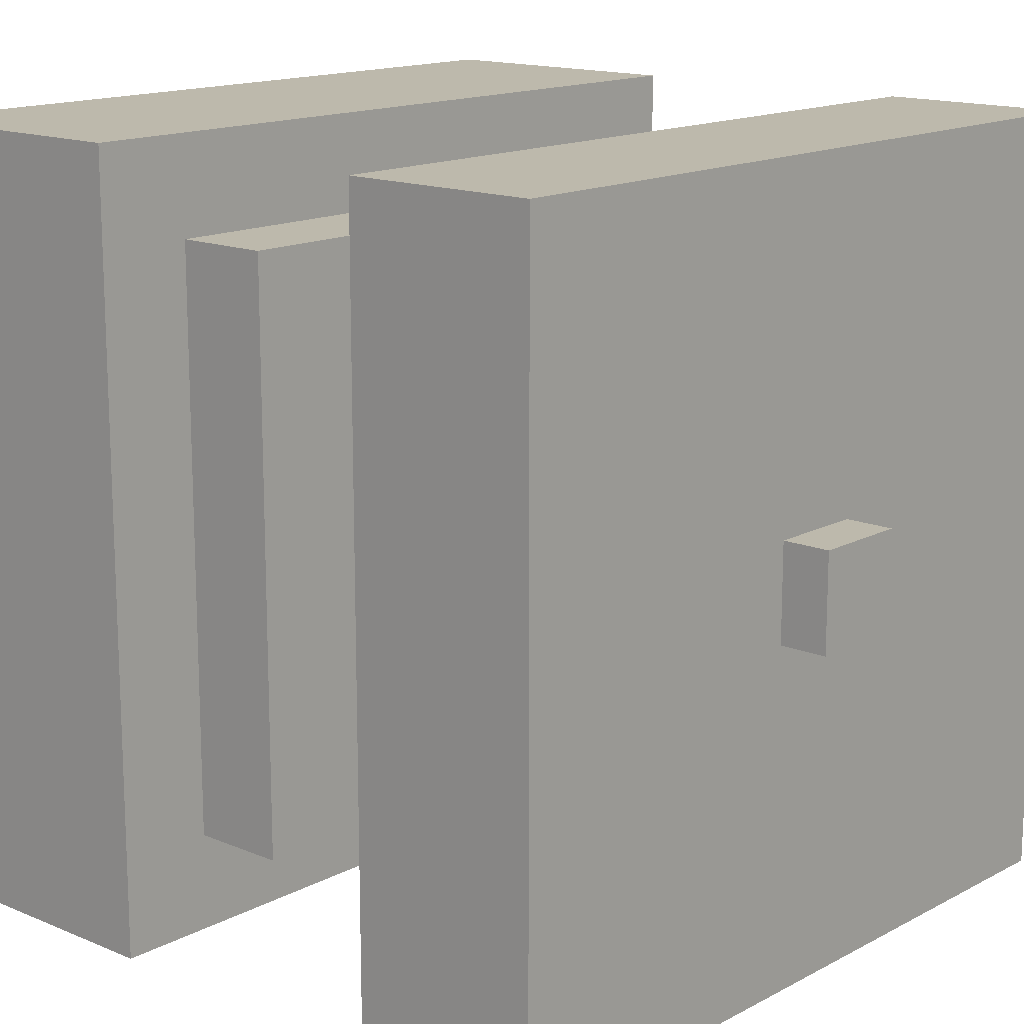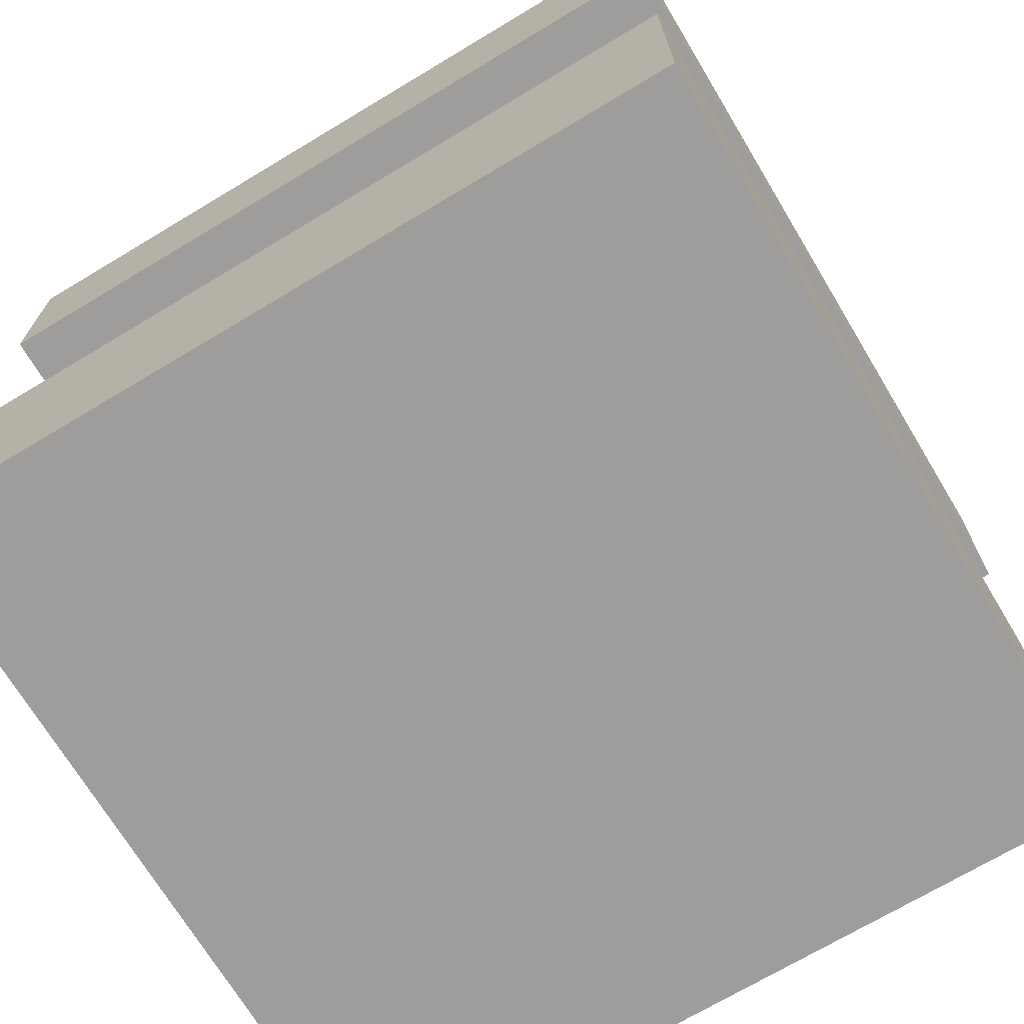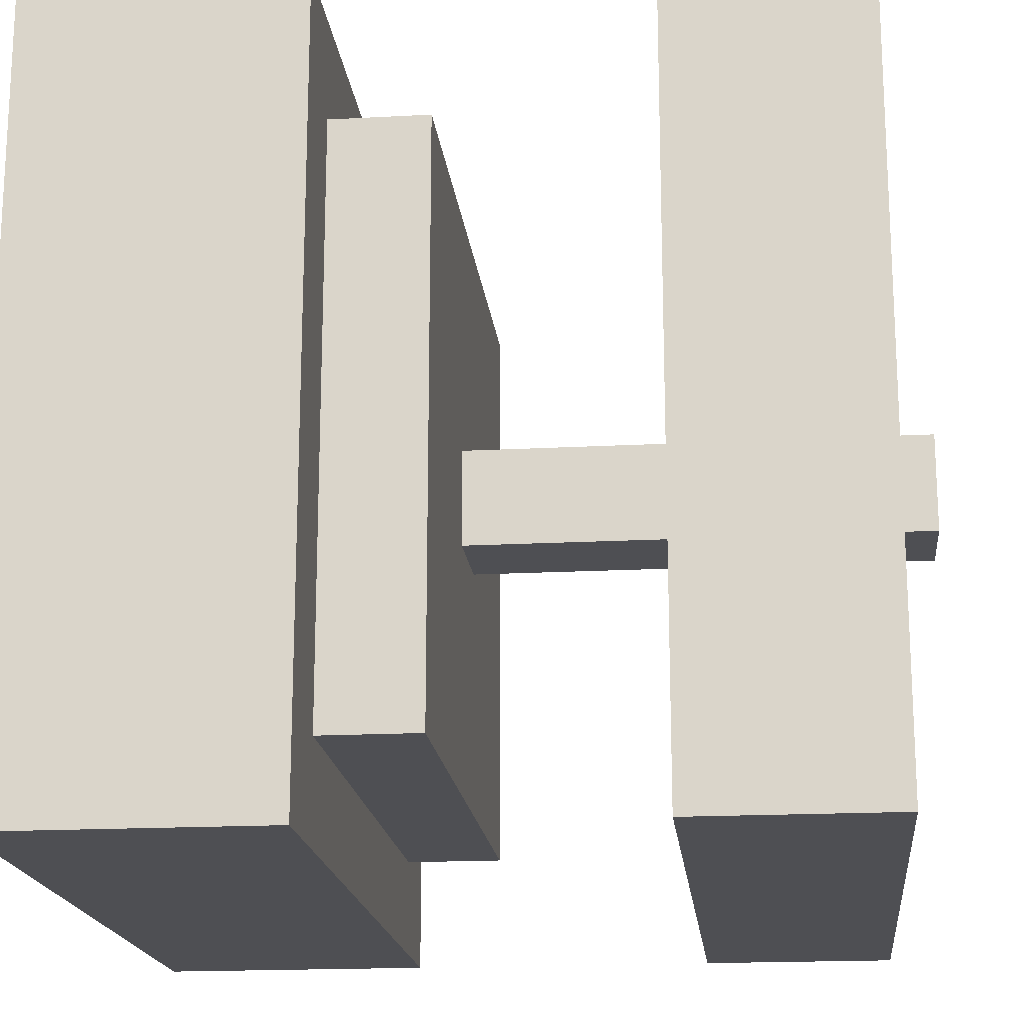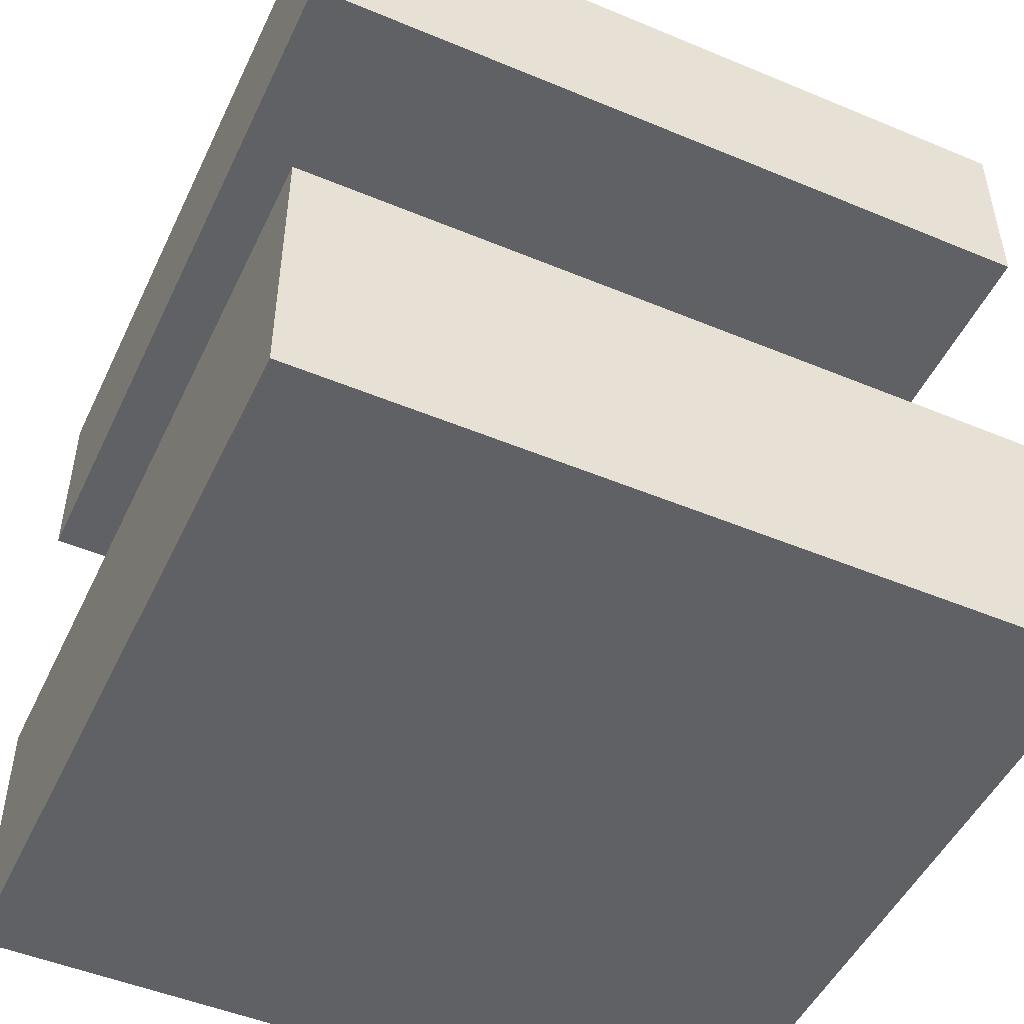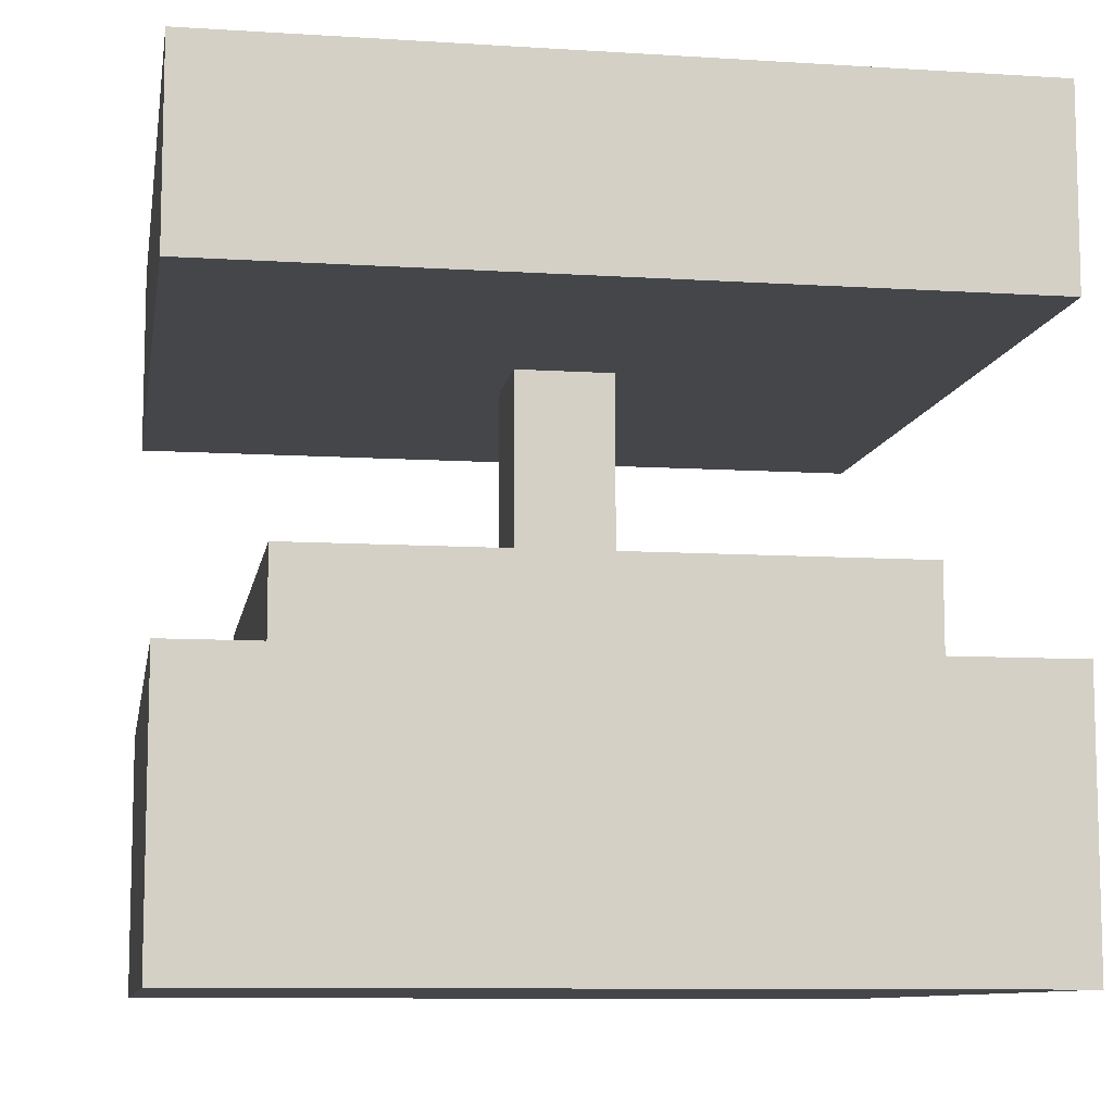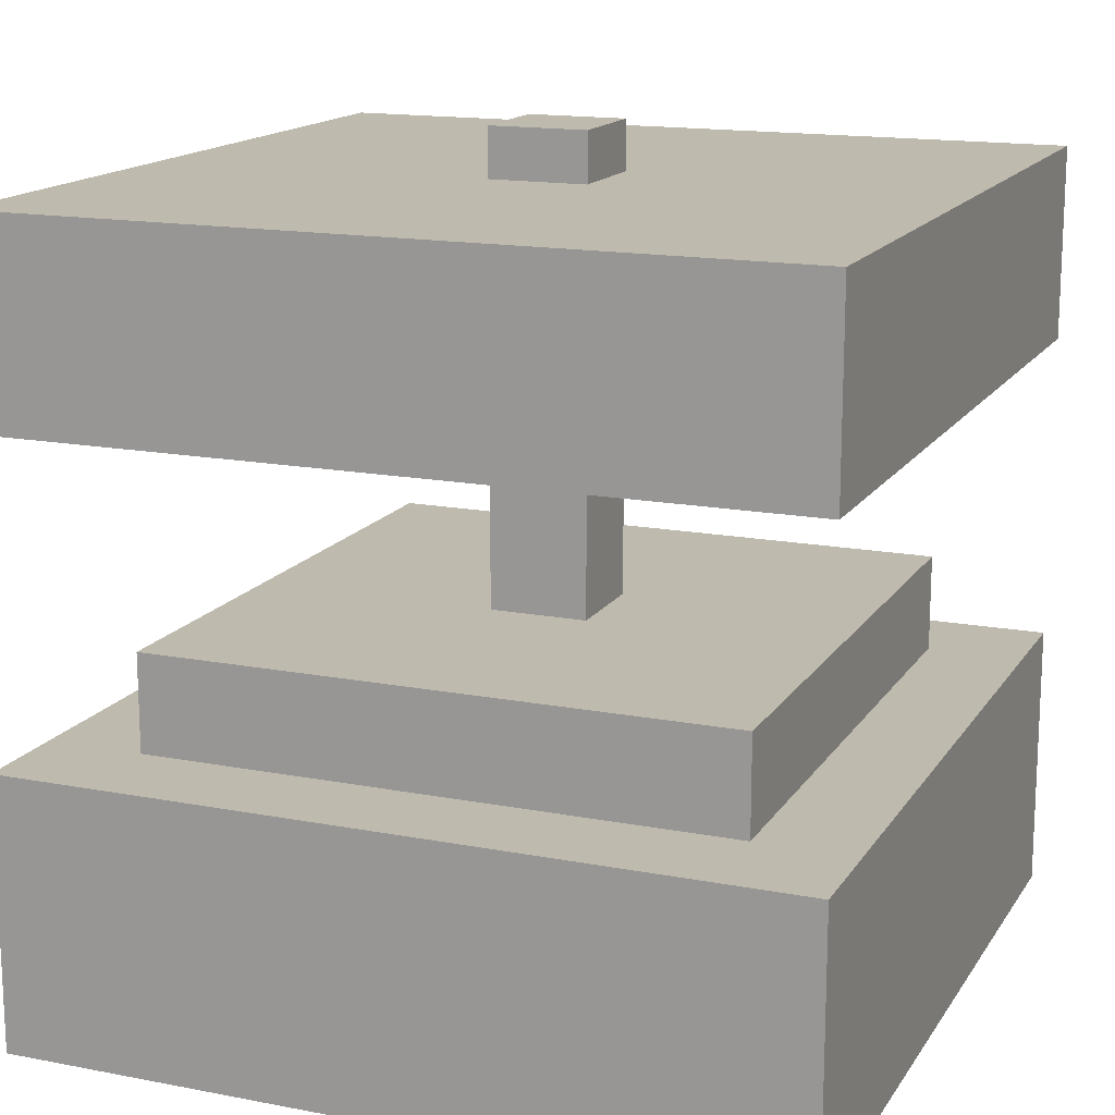
<metadata>
{"format":"obj","ext":"obj","renderer":"f3d","projection":"perspective","resolution":1024,"background":"white","views":[{"elev":15.0,"azim":131.7,"up":"+Z"},{"elev":-70.7,"azim":-149.0,"up":"+Y"},{"elev":-18.1,"azim":96.0,"up":"+Z"},{"elev":-49.2,"azim":-24.8,"up":"+Y"},{"elev":-9.6,"azim":80.6,"up":"+Y"},{"elev":15.5,"azim":-158.0,"up":"+Y"}]}
</metadata>
<code>
g shaft
v -0.0625 0.2875 0.0625
v -0.0625 0.2875 -0.0625
v 0.0625 0.2875 -0.0625
v 0.0625 0.2875 0.0625
v -0.0625 1.062 0.0625
v -0.0625 1.062 -0.0625
v 0.0625 1.062 -0.0625
v 0.0625 1.062 0.0625
f 5 6 2 1
f 6 7 3 2
f 7 8 4 3
f 8 5 1 4
f 1 2 3 4
f 8 7 6 5
g base
v -0.5 0.35 -0.5
v -0.5 0 -0.5
v -0.5 0 0.5
v -0.5 0.35 0.5
v 0.5 0.35 -0.5
v 0.5 0 -0.5
v 0.5 0 0.5
v 0.5 0.35 0.5
v -0.5 0.75 -0.5
v -0.5 0.75 0.5
v -0.5 1 0.5
v -0.5 1 -0.5
v 0.5 0.75 0.5
v 0.5 1 0.5
v 0.5 1 -0.5
v 0.5 0.75 -0.5
f 19 20 17 18
f 9 10 11 12
f 23 24 17 20
f 9 13 14 10
f 22 21 24 23
f 15 14 13 16
f 22 19 18 21
f 15 16 12 11
f 10 14 15 11
f 23 20 19 22
f 9 12 16 13
f 21 18 17 24
g plate
v -0.375 0.2875 0.375
v -0.375 0.2875 -0.375
v 0.375 0.2875 -0.375
v 0.375 0.2875 0.375
v -0.375 0.475 0.375
v -0.375 0.475 -0.375
v 0.375 0.475 -0.375
v 0.375 0.475 0.375
f 29 30 26 25
f 30 31 27 26
f 31 32 28 27
f 32 29 25 28
f 25 26 27 28
f 32 31 30 29

</code>
